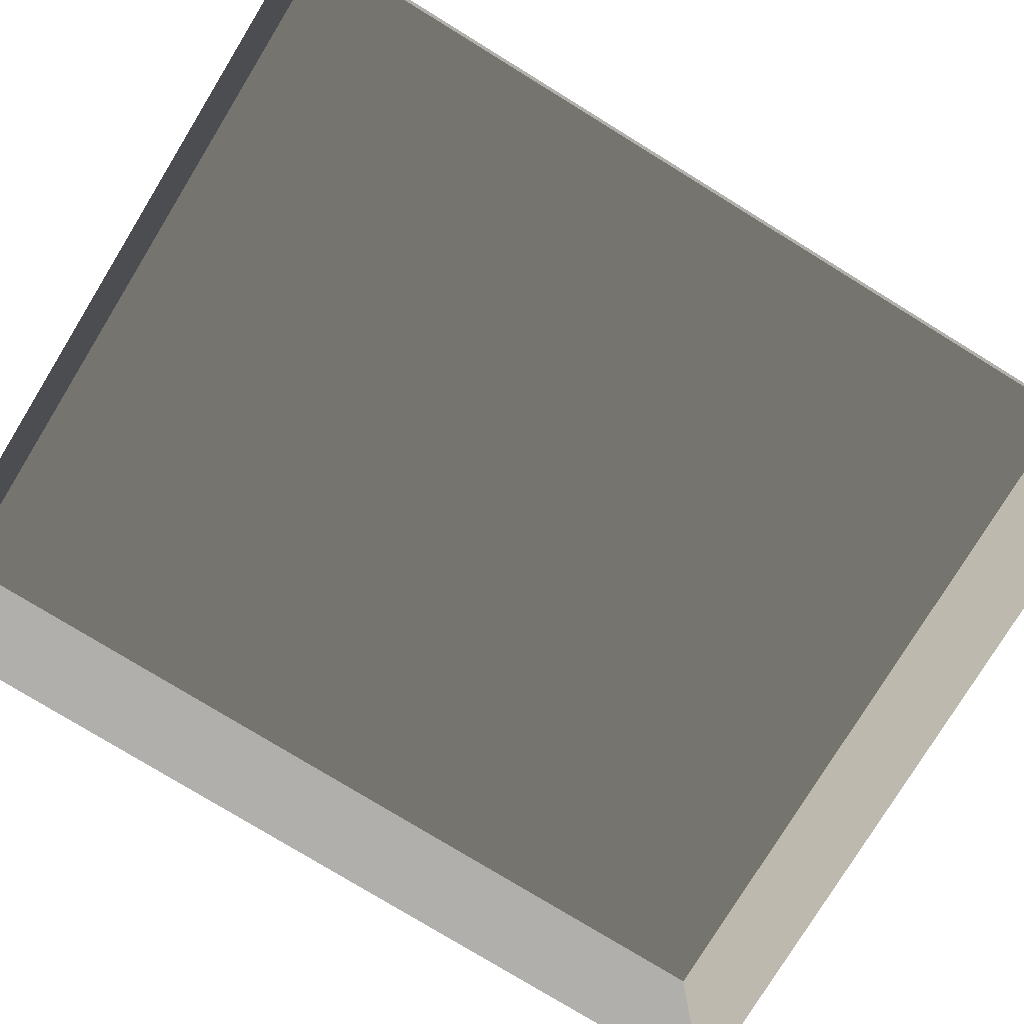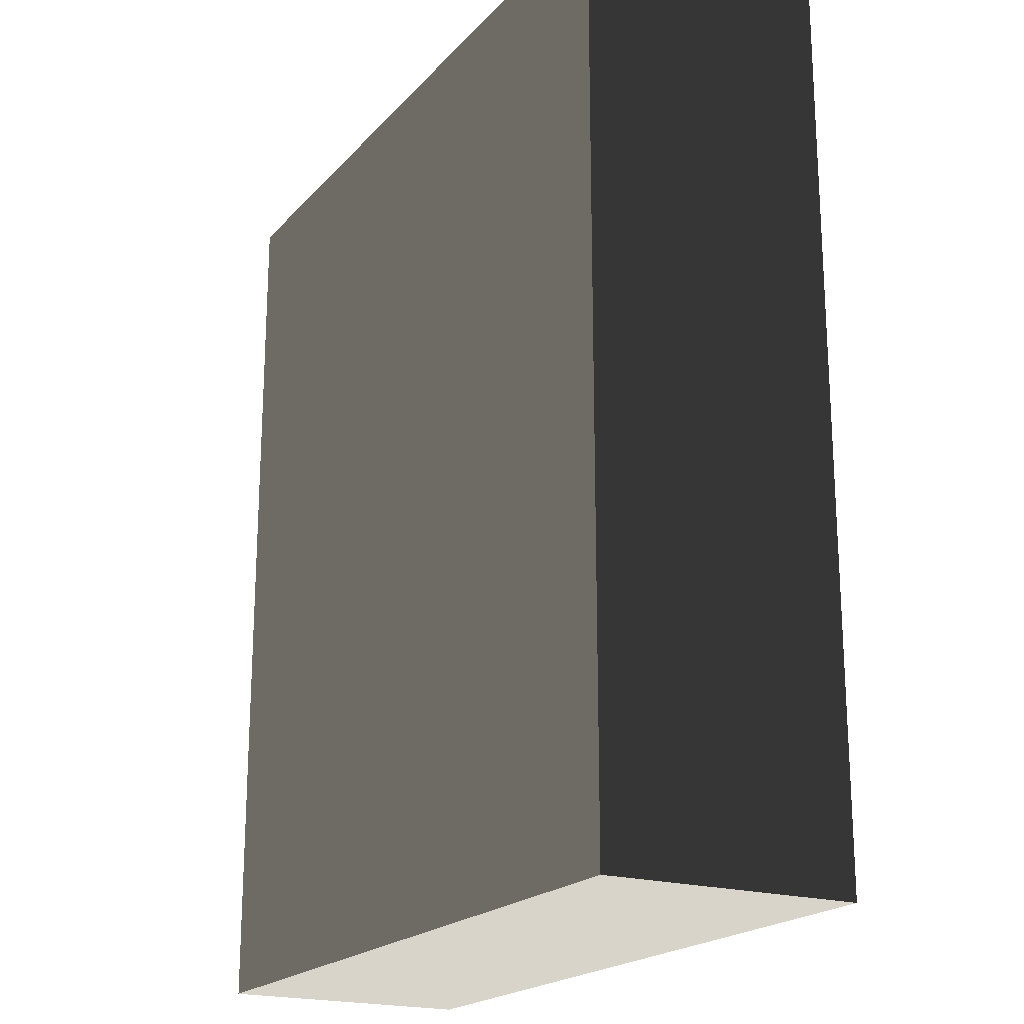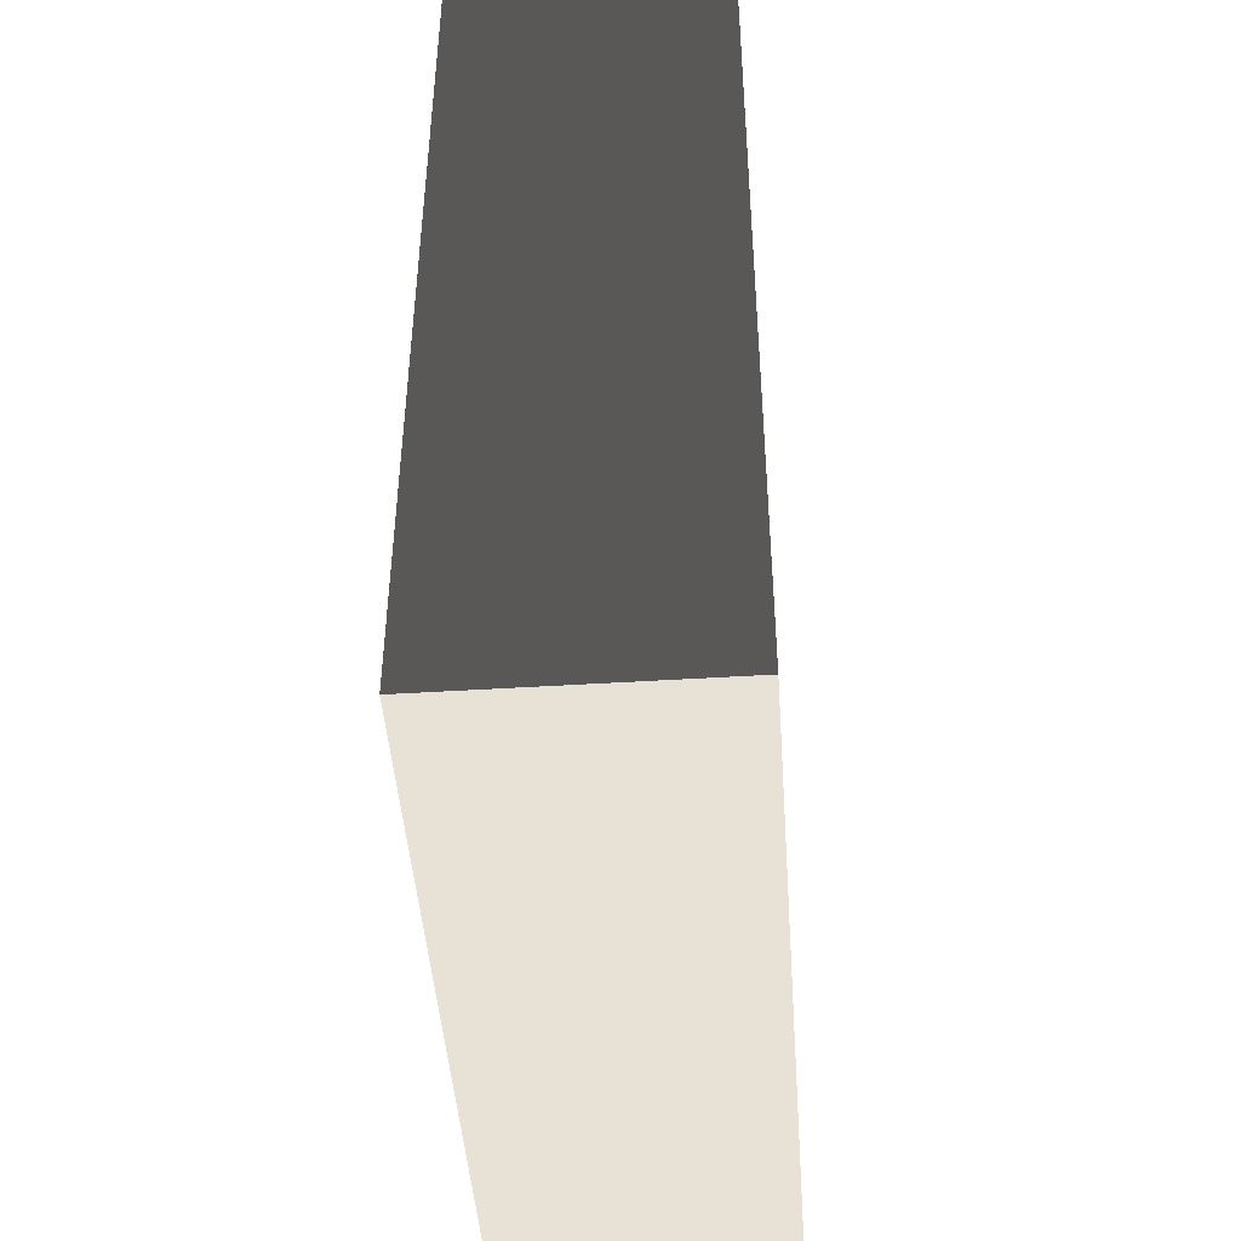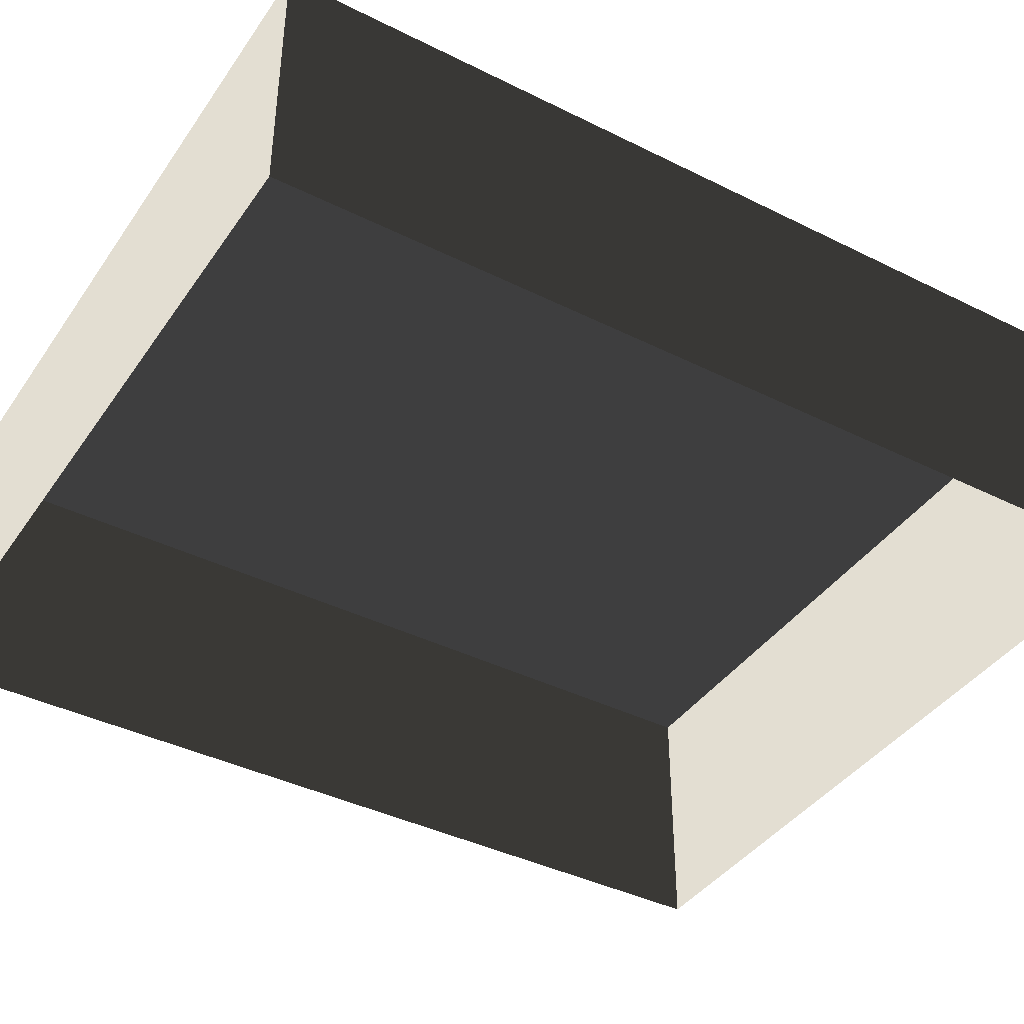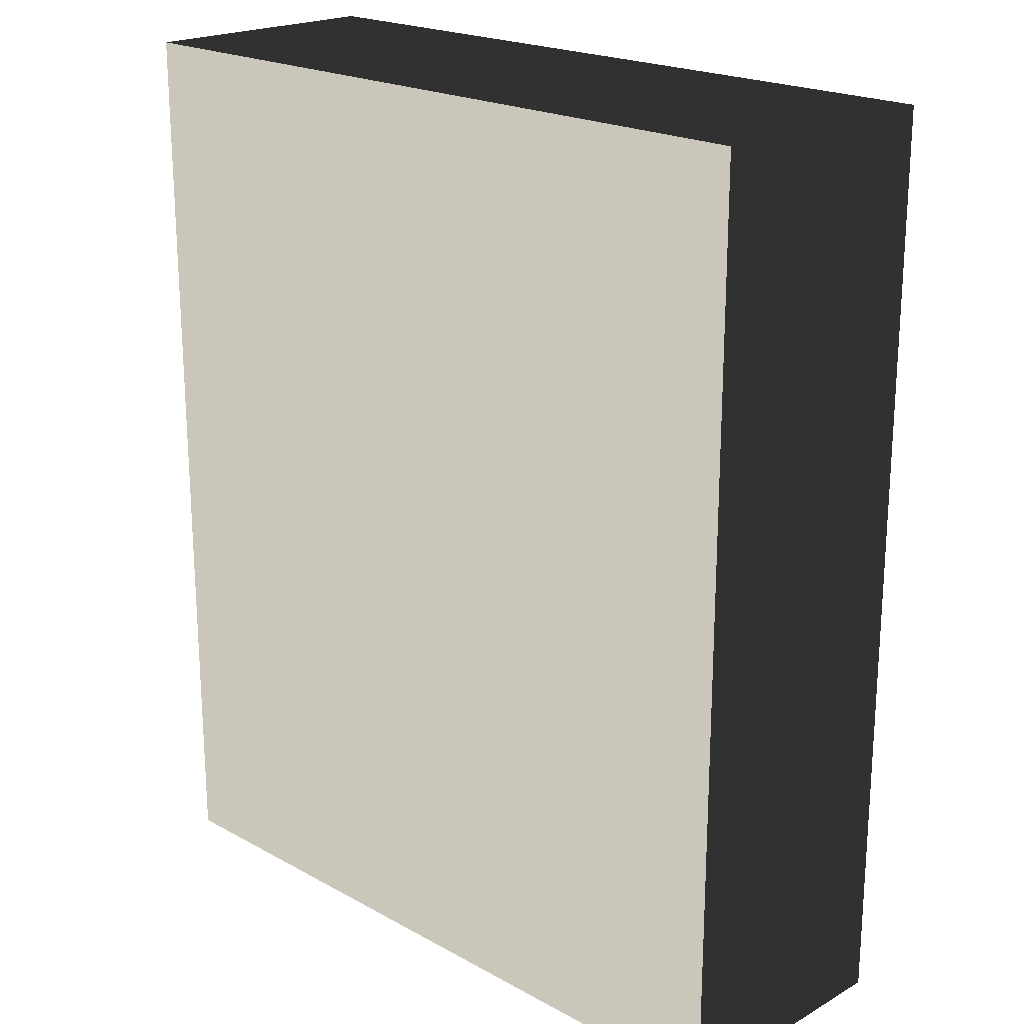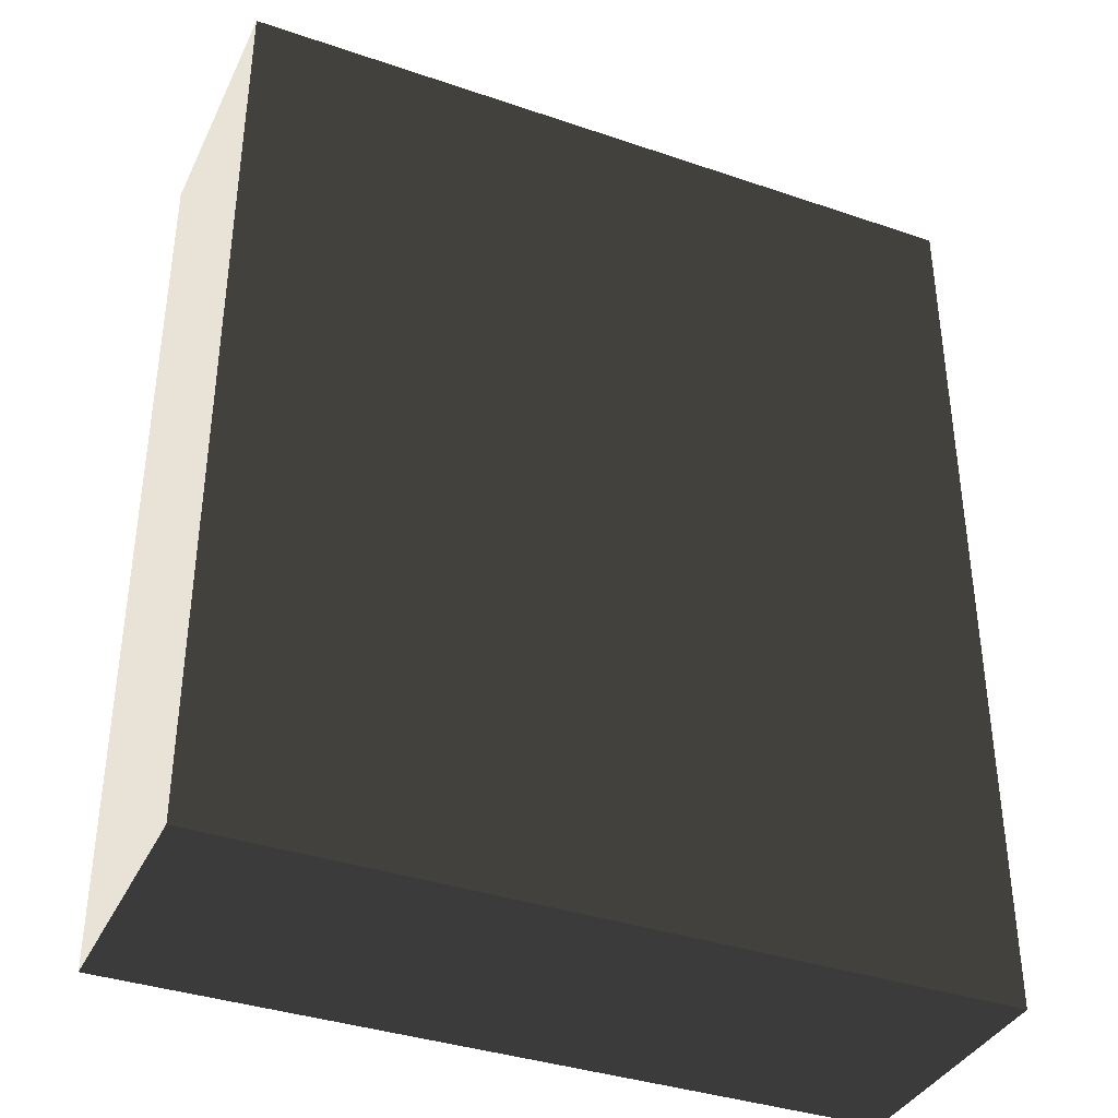
<metadata>
{"format":"obj","ext":"obj","renderer":"f3d","projection":"perspective","resolution":1024,"background":"white","views":[{"elev":-78.3,"azim":58.5,"up":"+Z"},{"elev":-20.2,"azim":61.0,"up":"+Y"},{"elev":-46.4,"azim":94.1,"up":"+Y"},{"elev":-40.4,"azim":-121.4,"up":"+Z"},{"elev":20.8,"azim":44.6,"up":"+Y"},{"elev":-37.3,"azim":-23.6,"up":"+Y"}]}
</metadata>
<code>
v 0.04195 0.04993 -6.268e-07
v 0.04195 -0.05042 -6.147e-07
v 0.04195 -0.05042 0.02823
v 0.04195 0.04993 0.02823
v 0.04195 0.04993 -6.268e-07
v 0.04195 0.04993 0.02823
v -0.04135 0.04993 0.02823
v -0.04135 0.04993 -6.268e-07
v -0.04135 -0.05042 -6.147e-07
v -0.04135 0.04993 -6.268e-07
v -0.04135 0.04993 0.02823
v -0.04135 -0.05042 0.02823
v -0.04135 -0.05042 -6.147e-07
v -0.04135 -0.05042 0.02823
v 0.04195 -0.05042 0.02823
v 0.04195 -0.05042 -6.147e-07
v 0.04195 -0.05042 0.02823
v -0.04135 -0.05042 0.02823
v -0.04135 0.04993 0.02823
v 0.04195 0.04993 0.02823
g Tree_Base_23061_13
f 1 3 2
f 1 4 3
f 5 7 6
f 5 8 7
f 9 11 10
f 9 12 11
f 13 15 14
f 13 16 15
f 17 19 18
f 17 20 19

</code>
